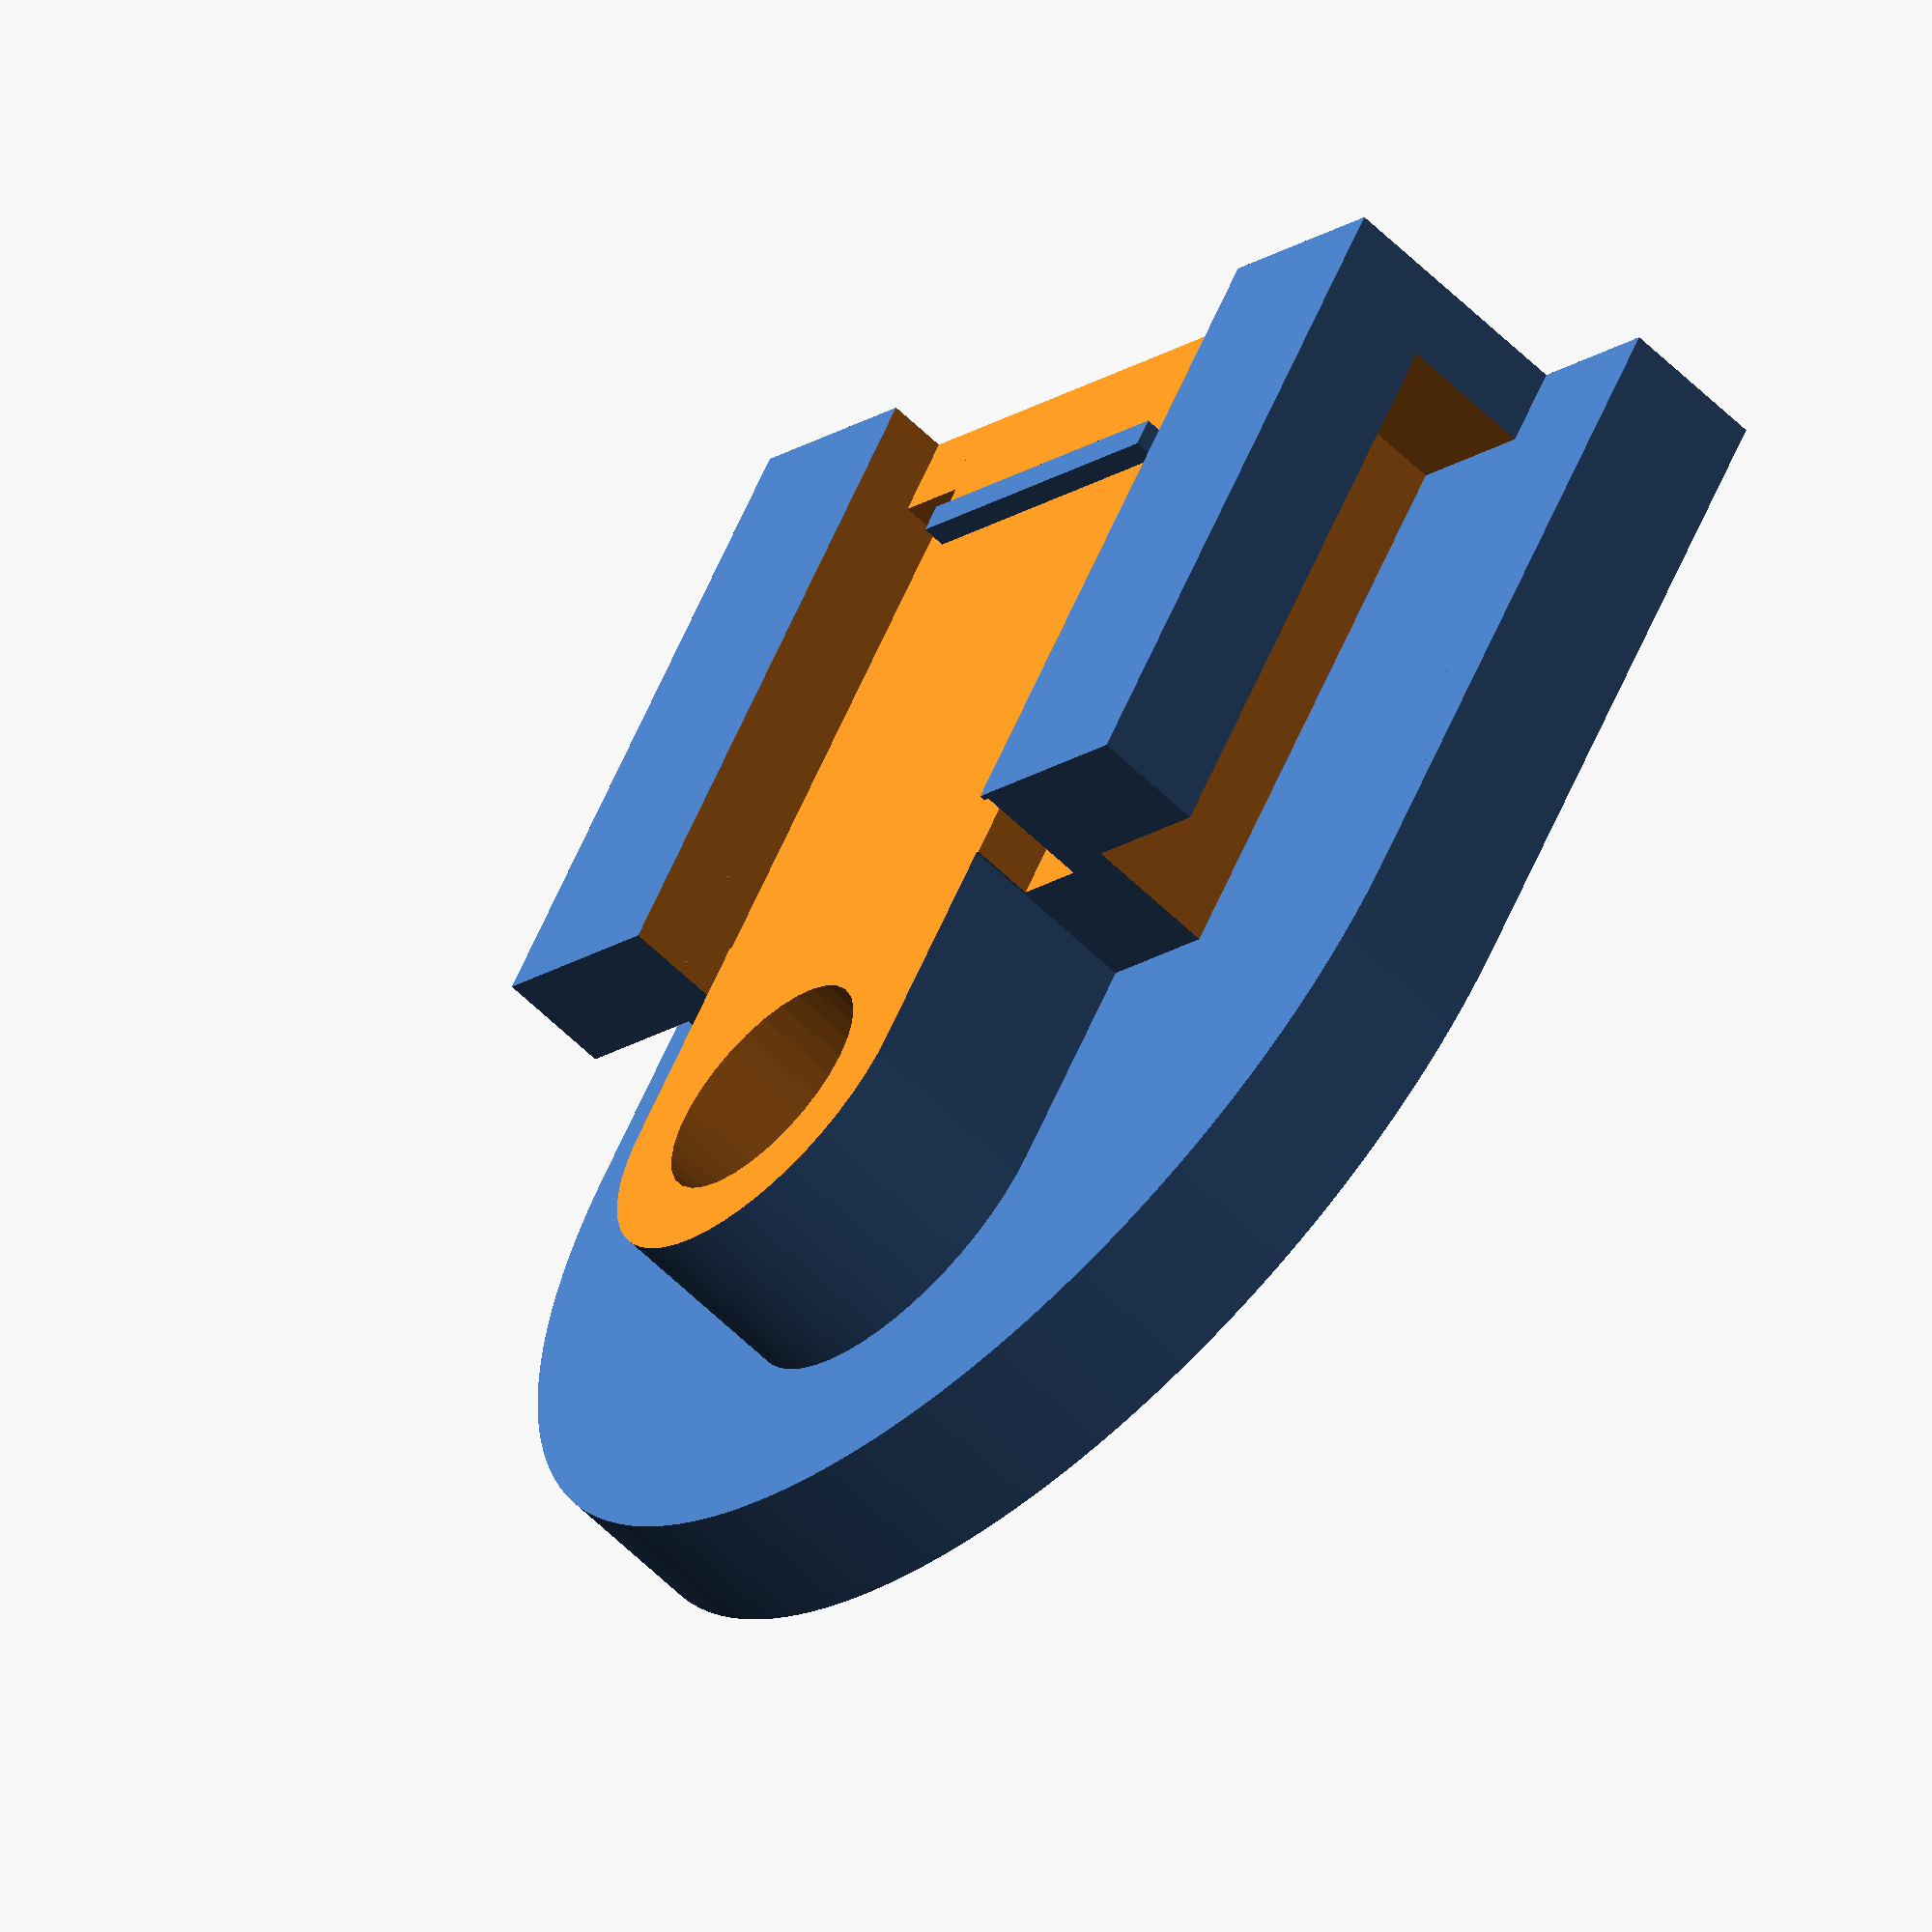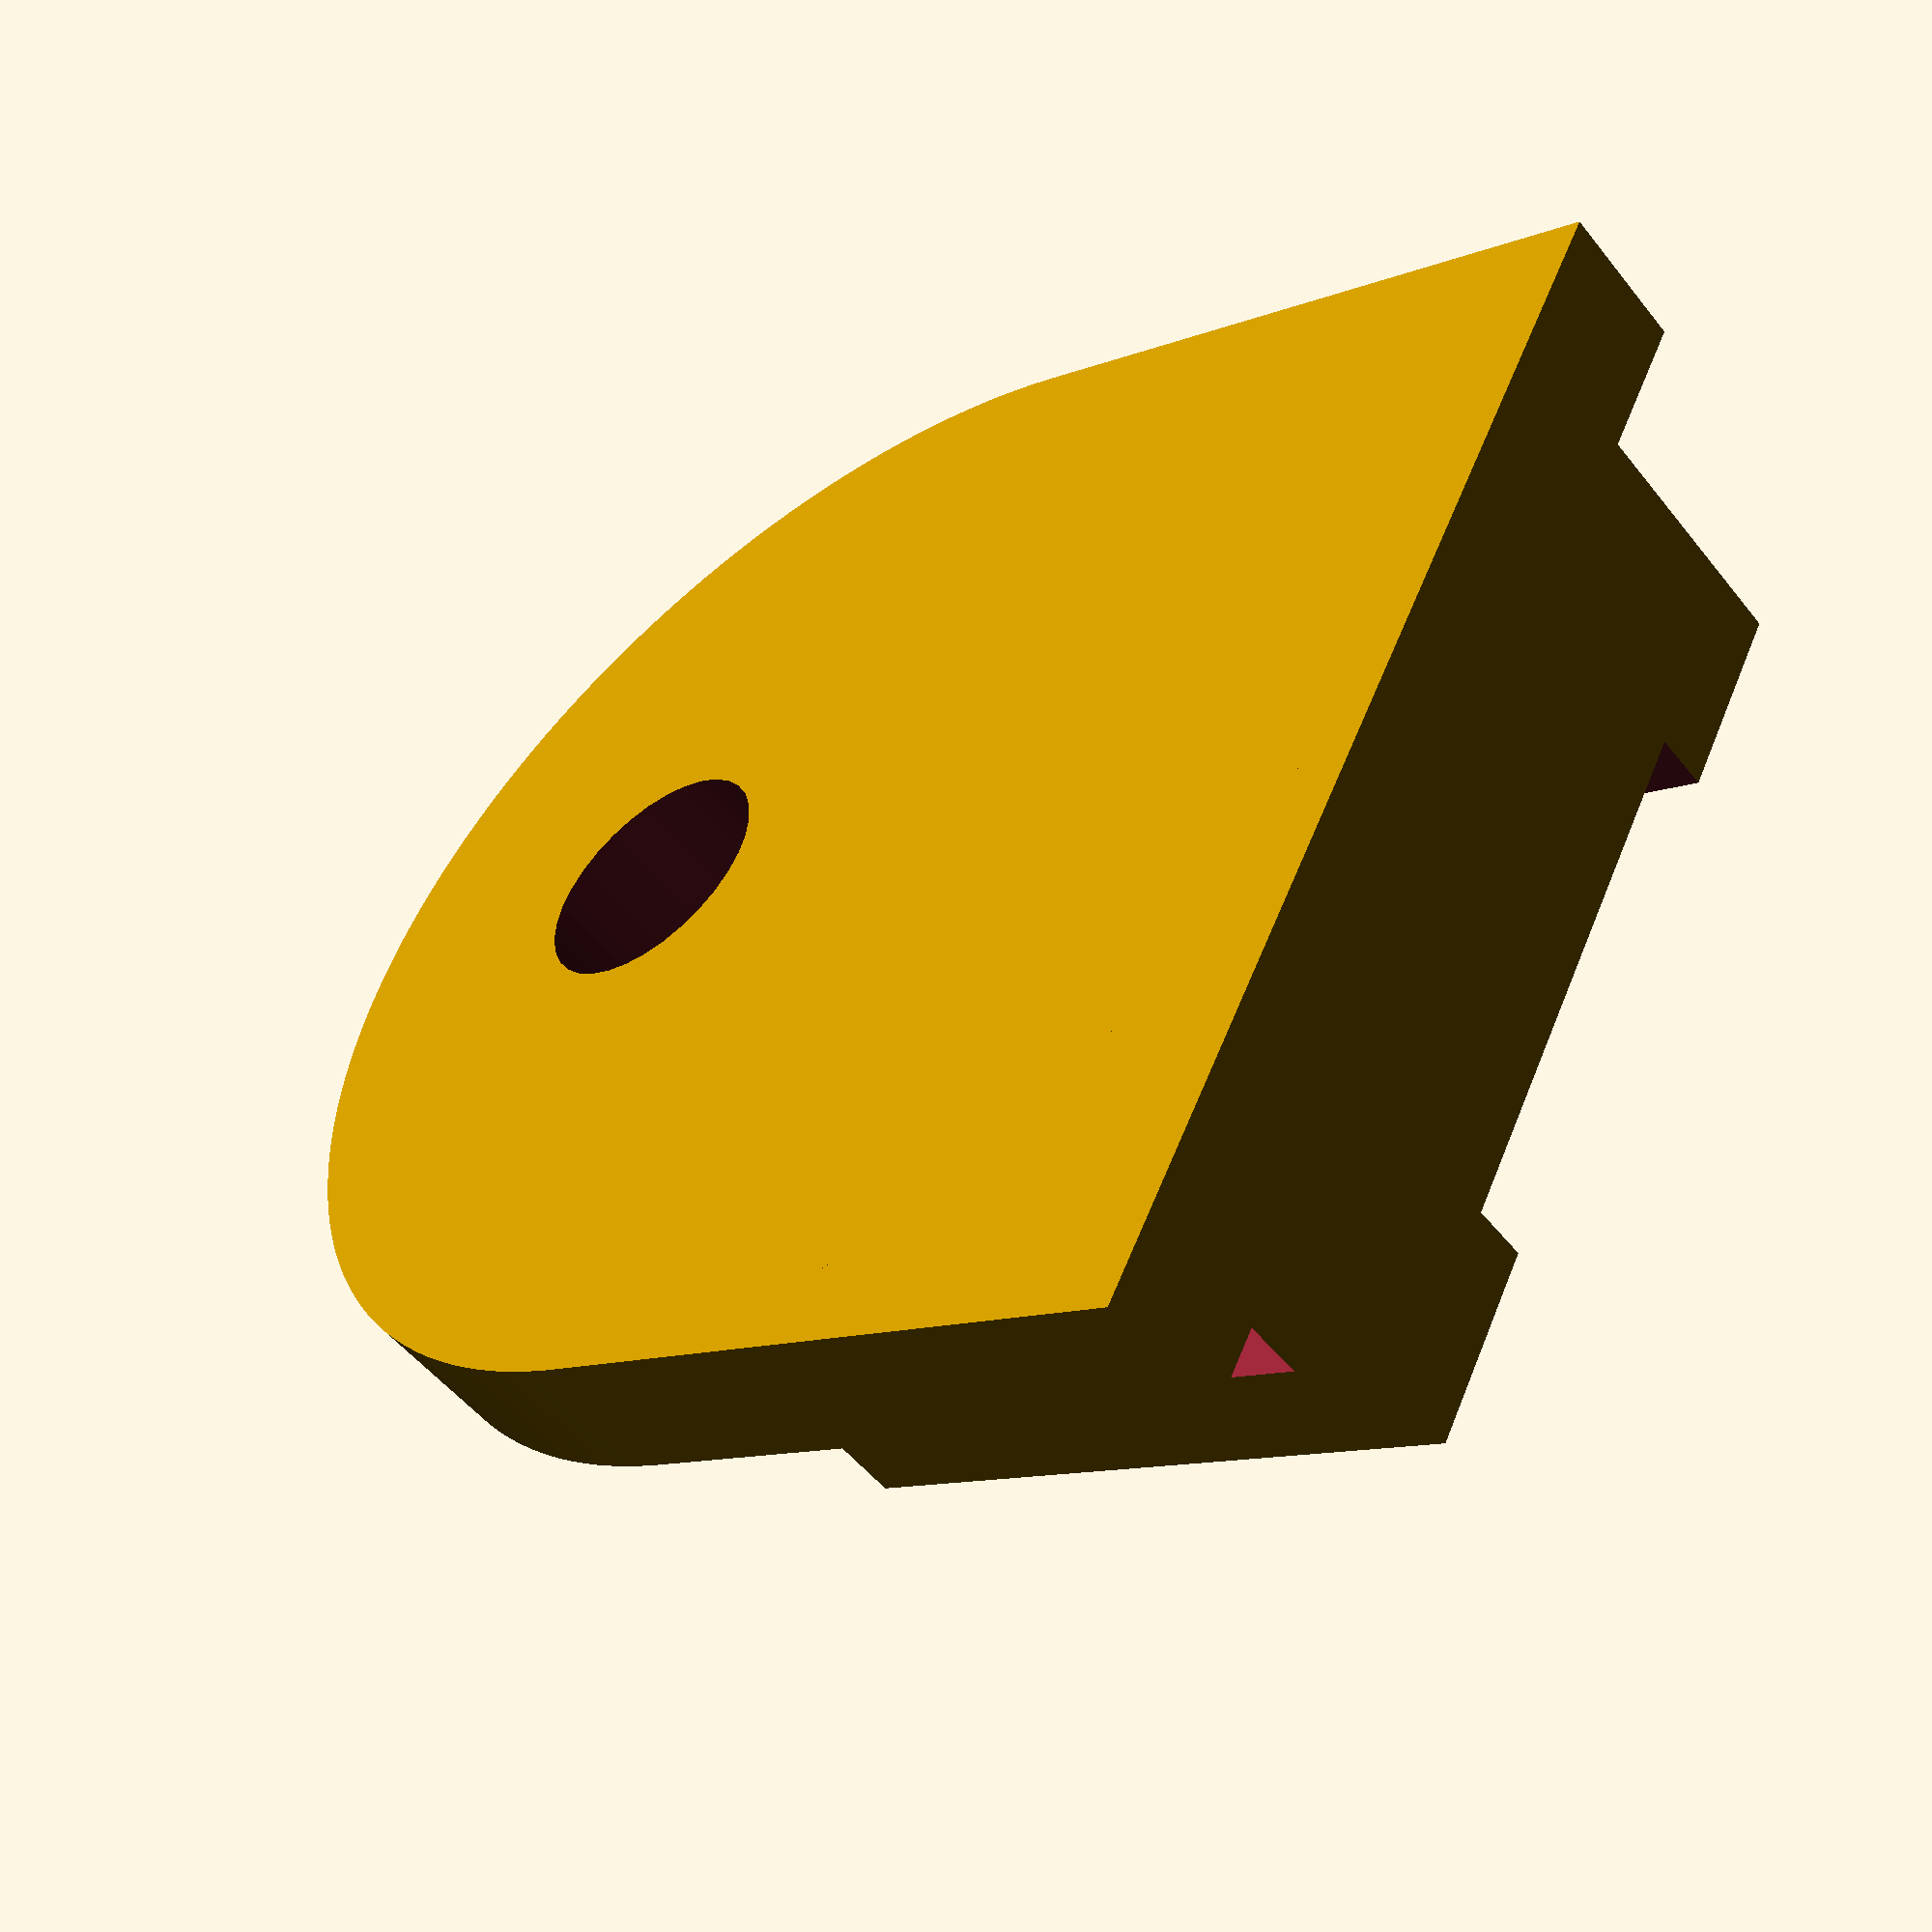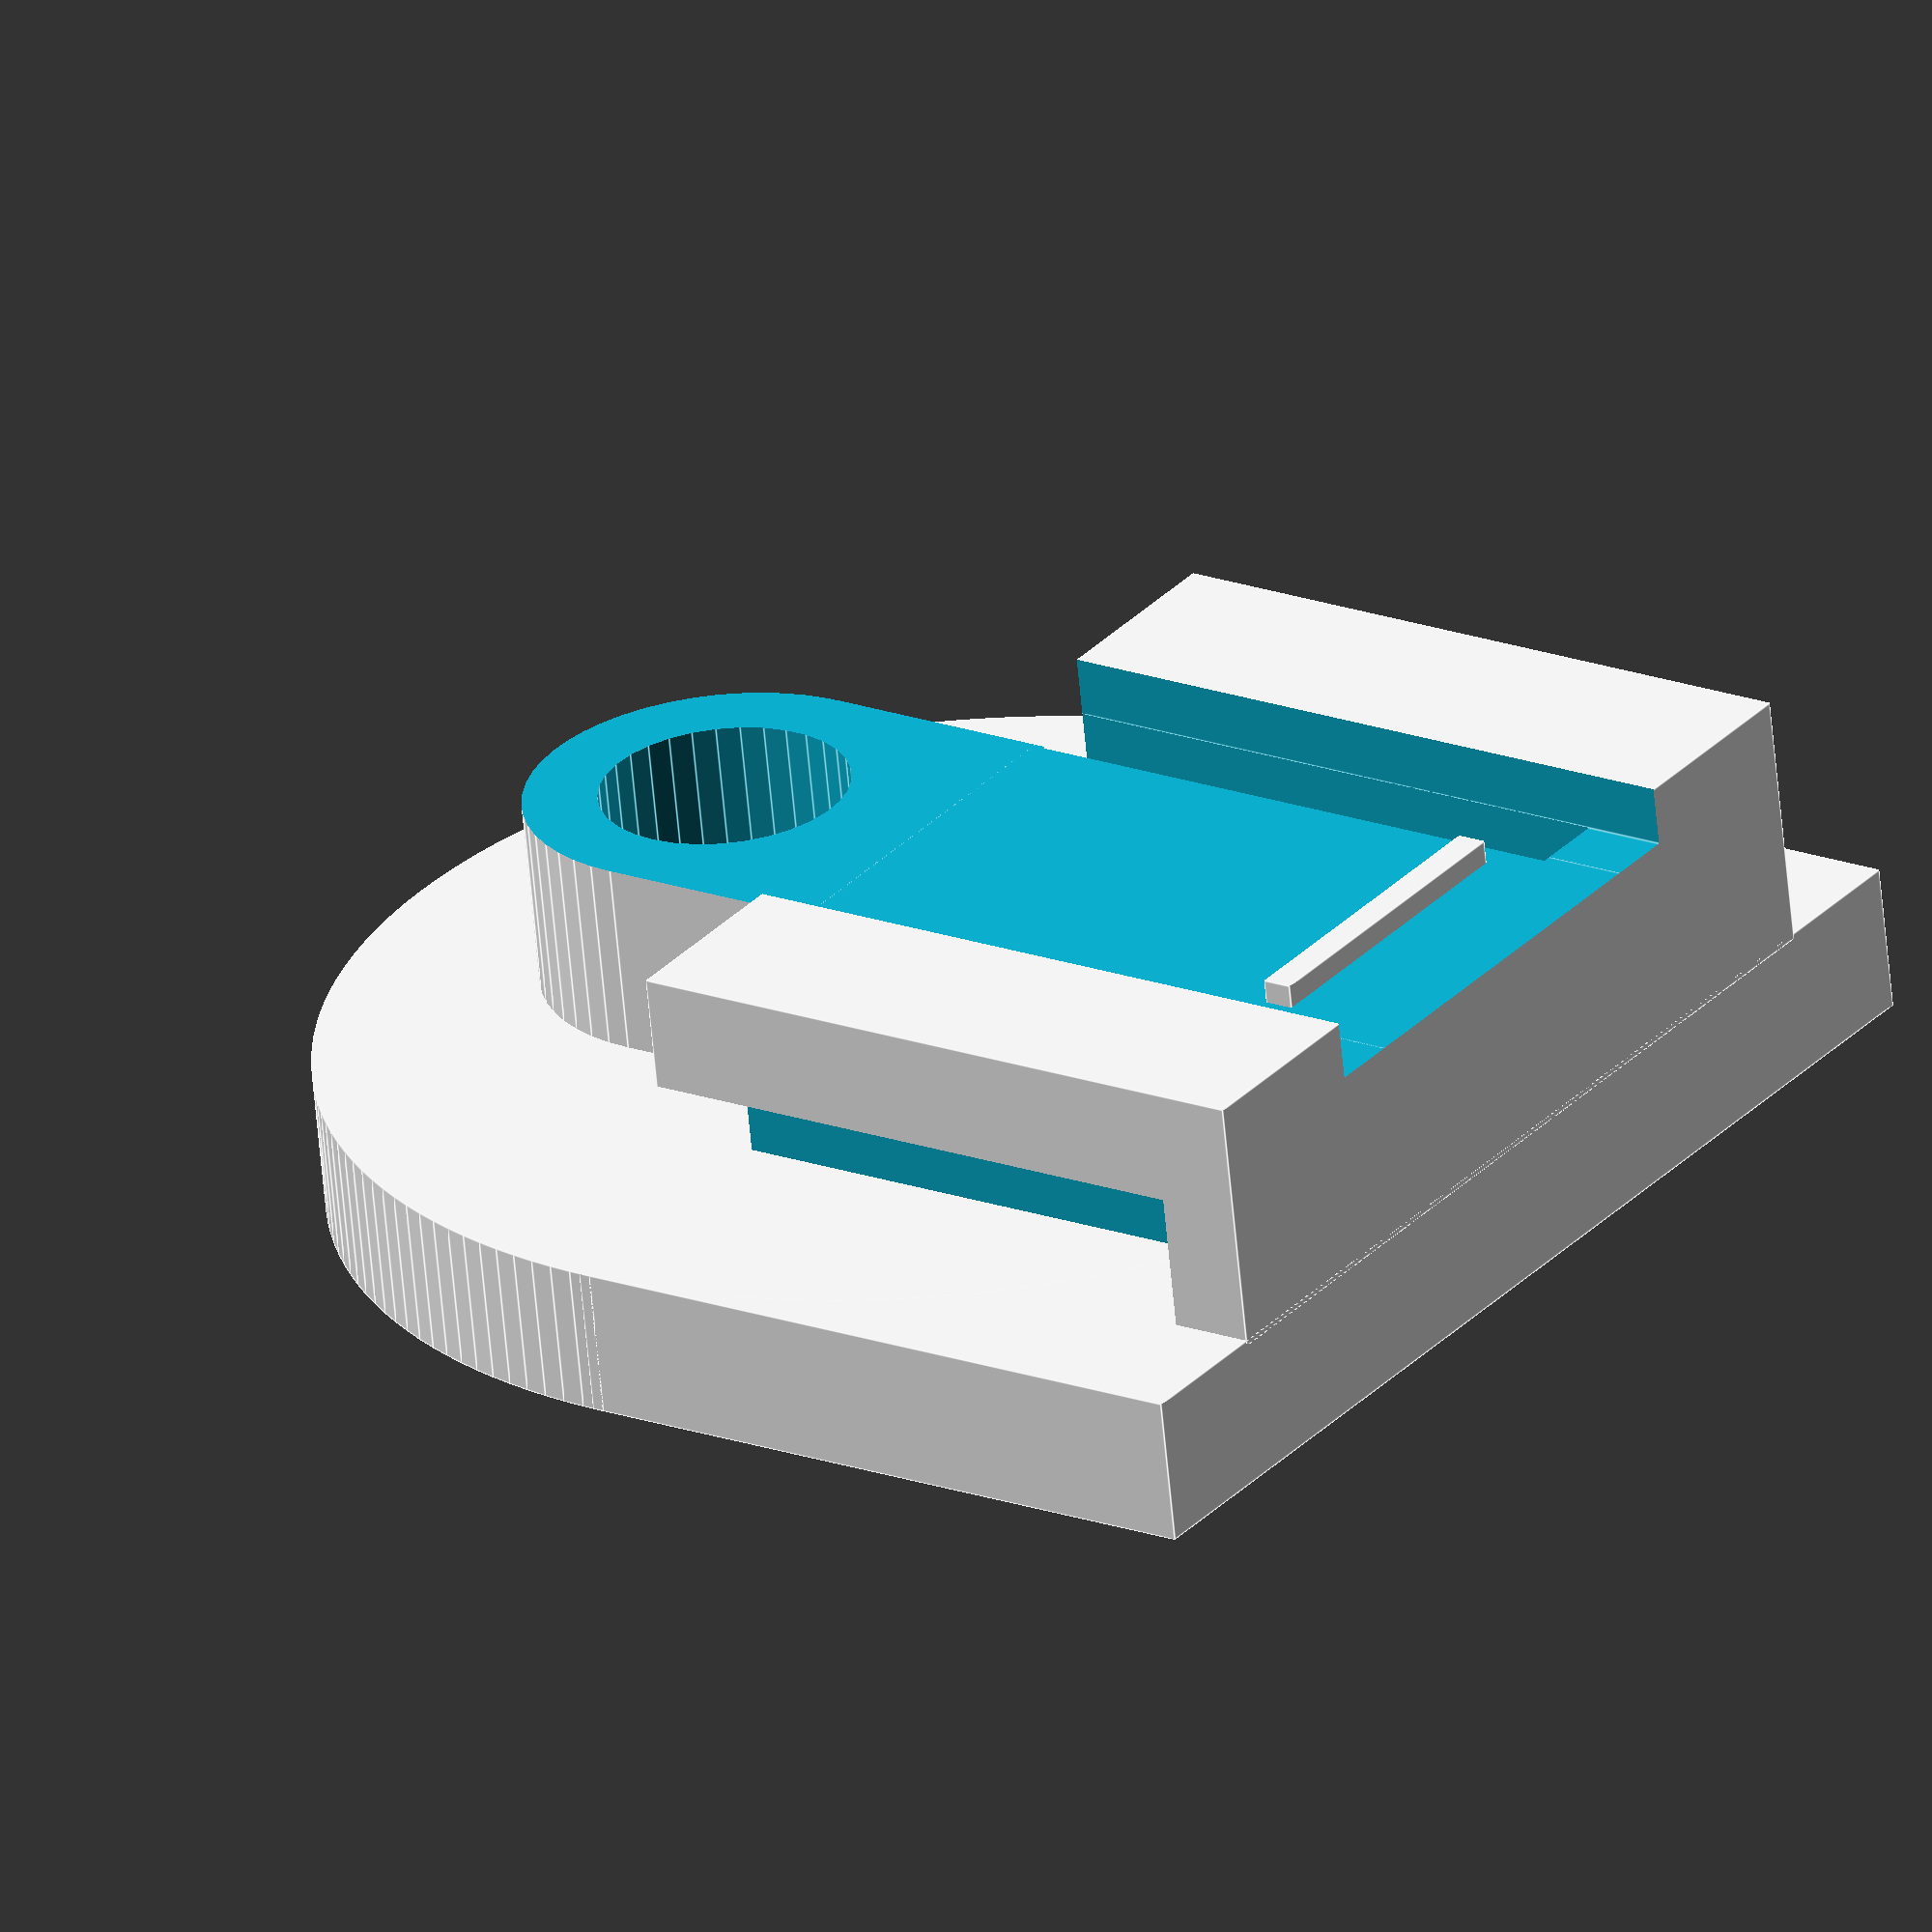
<openscad>

// Schlaufen Halterung für G5XT PMR Funkgerät

// Resolution for 3D printing:
$fa = 1;
$fs = 0.4;

// Allgemeines:
delta                  =   0.1; // Standard Durchdringung

clip_breite            =  16.0;
clip_laenge            =  11.5;
clip_hoehe             =   4.25 + delta;

oesen_basis_breite     =   6.7;
oesen_basis_laenge     =   4.0;
oesen_durchmesser      =  oesen_basis_breite;
loch_durchmesser       =  oesen_durchmesser - 2.5;

aussparung_breite      =   9.0;
aussparung_laenge      =  clip_laenge + 2*delta;
aussparung_hoehe       =   1.0;

schiene_breite         =   2.5;
schiene_laenge         =  10.0;
schiene_hoehe          =   2.5;

sperre_breite          =  oesen_basis_breite-1.0;
sperre_laenge          =   0.5;
sperre_y_offset        =  clip_laenge - schiene_laenge 
                         + 0.75;
sperre_hoehe           =   0.5;

nut_breite             =   1.2;
nut_laenge             =  schiene_laenge;
nut_hoehe              =   2.0;

deckel_breite          =  21.0;
deckel_laenge          =  clip_laenge;
deckel_hoehe           =   2.5;

module nut() {
    cube([nut_breite + delta,
          nut_laenge + 2*delta, 
          nut_hoehe]);
};

module schiene() {
    cube([schiene_breite + delta,
          schiene_laenge + 2*delta, 
          schiene_hoehe + delta]);
};

module schienen() {
    // Schiene links:
    translate([-delta, 
               clip_laenge - schiene_laenge - delta,
               clip_hoehe - schiene_hoehe + delta])
        schiene();
    // Schiene rechts:
    translate([clip_breite - schiene_breite + delta,
               clip_laenge - schiene_laenge - delta,
               clip_hoehe - schiene_hoehe + delta])
        schiene();
    
    // Nut links:
    translate([(clip_breite - aussparung_breite) / 2
               -delta, clip_laenge - nut_laenge - delta,
               +delta])
        nut();
    
    // Nut rechts:
    translate([clip_breite - nut_breite + 2*delta
               -(clip_breite - aussparung_breite) / 2
               - delta, clip_laenge - nut_laenge - delta,
               +delta])
        nut();    
};

module clip() {
    difference() {
        cube([clip_breite, clip_laenge, clip_hoehe]);
        schienen();
    };
};

module oesen_ring() {
    cylinder(clip_hoehe, d=oesen_durchmesser, center=true);
};

module oese() {
    // Ösen Basis:
    translate([(clip_breite - oesen_basis_breite) / 2,
                clip_laenge - delta, 0])
        cube([oesen_basis_breite, oesen_basis_laenge +
              delta, clip_hoehe]);
    // Ösenring:
    translate([clip_breite / 2,
               clip_laenge + oesen_basis_laenge,
               clip_hoehe / 2])
        oesen_ring();
};

module hole() {
    translate([deckel_breite / 2,
               clip_laenge + oesen_basis_laenge, 
               (clip_hoehe + deckel_hoehe) / 2 -delta])
        cylinder(clip_hoehe + deckel_hoehe + 2*delta,
                 d=loch_durchmesser, center=true); 
};

module bauteil_ohne_aussparung() {
    // Der Clip:
    clip();
    // Öse:
    oese();
};

module aussparung() {
    translate([(clip_breite - oesen_basis_breite) / 2 
               -delta,
               -delta,
               -delta])
        cube([oesen_basis_breite + 2*delta,
              clip_laenge + oesen_basis_laenge +
              oesen_durchmesser / 2 + 2*delta,
              aussparung_hoehe + delta]);
    
    translate([(clip_breite - aussparung_breite) / 2 
               -delta,
               -delta,
               -delta])
        cube([aussparung_breite + 2*delta,
              aussparung_laenge,
              aussparung_hoehe + delta]);
};

module sperre() {
    translate([(clip_breite - sperre_breite) / 2,
               sperre_y_offset,
               aussparung_hoehe - sperre_hoehe + delta])
        cube([sperre_breite, sperre_laenge,
              sperre_hoehe + delta]);
};

module deckel() {
    cube([deckel_breite, deckel_laenge + delta,
          deckel_hoehe]);
    translate([deckel_breite / 2,
               deckel_laenge - delta,
               deckel_hoehe / 2])
        cylinder(deckel_hoehe, d=deckel_breite, 
                 center=true);
};

module bauteil_ohne_deckel() {
    // Rastvorrichtung:
    difference() {
        bauteil_ohne_aussparung();
        aussparung();
    };
    sperre();
};

module bauteil_ohne_loch() {
    translate([(deckel_breite - clip_breite) / 2,
                0, 0])
        bauteil_ohne_deckel();
    translate([0, 0, clip_hoehe - delta])
        deckel();
};

module bauteil() {
    difference() {
        bauteil_ohne_loch();
        hole();
    };
};

// Hindrehen zum Drucken:
translate([0, deckel_laenge + deckel_breite / 2,
           clip_hoehe + deckel_hoehe])
    rotate([180, 0, 0])
        bauteil();
</openscad>
<views>
elev=58.9 azim=31.1 roll=44.6 proj=o view=wireframe
elev=231.3 azim=62.7 roll=323.0 proj=p view=solid
elev=243.3 azim=304.3 roll=174.7 proj=o view=edges
</views>
